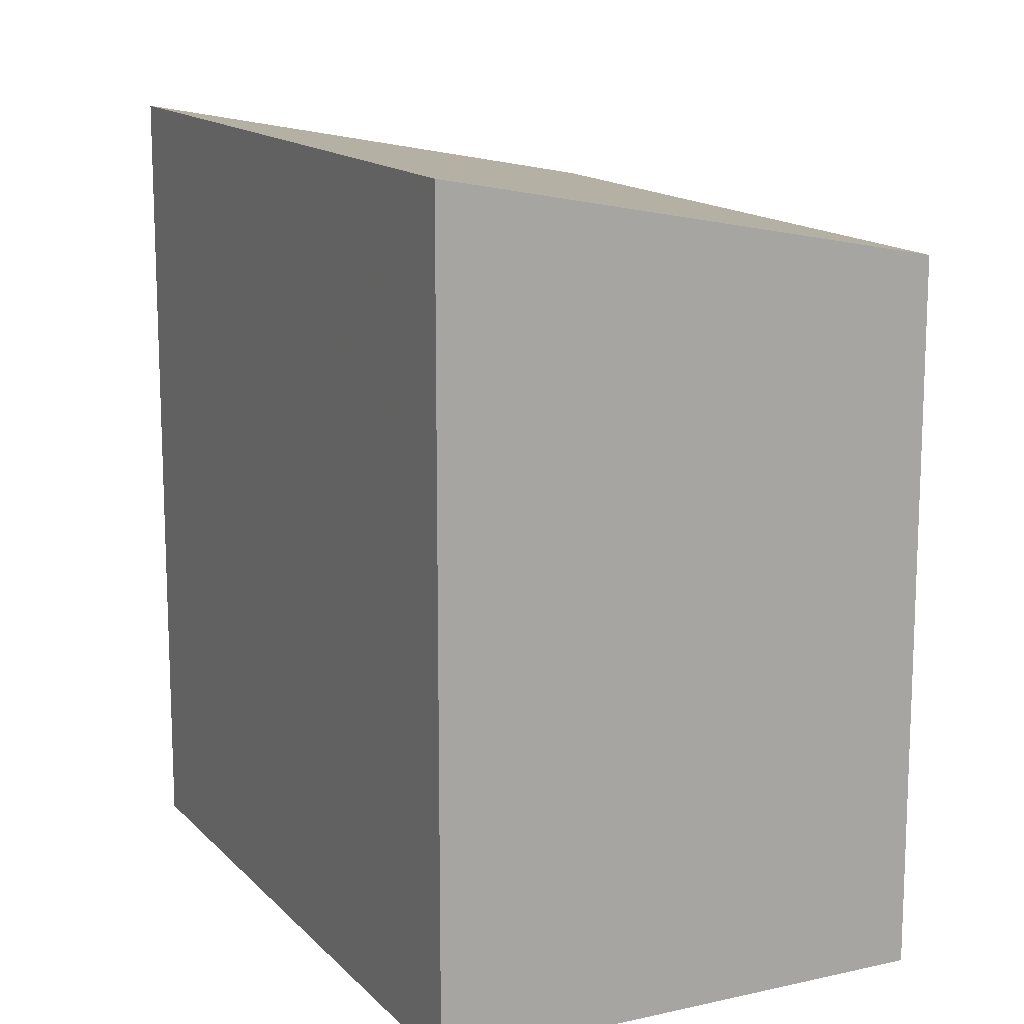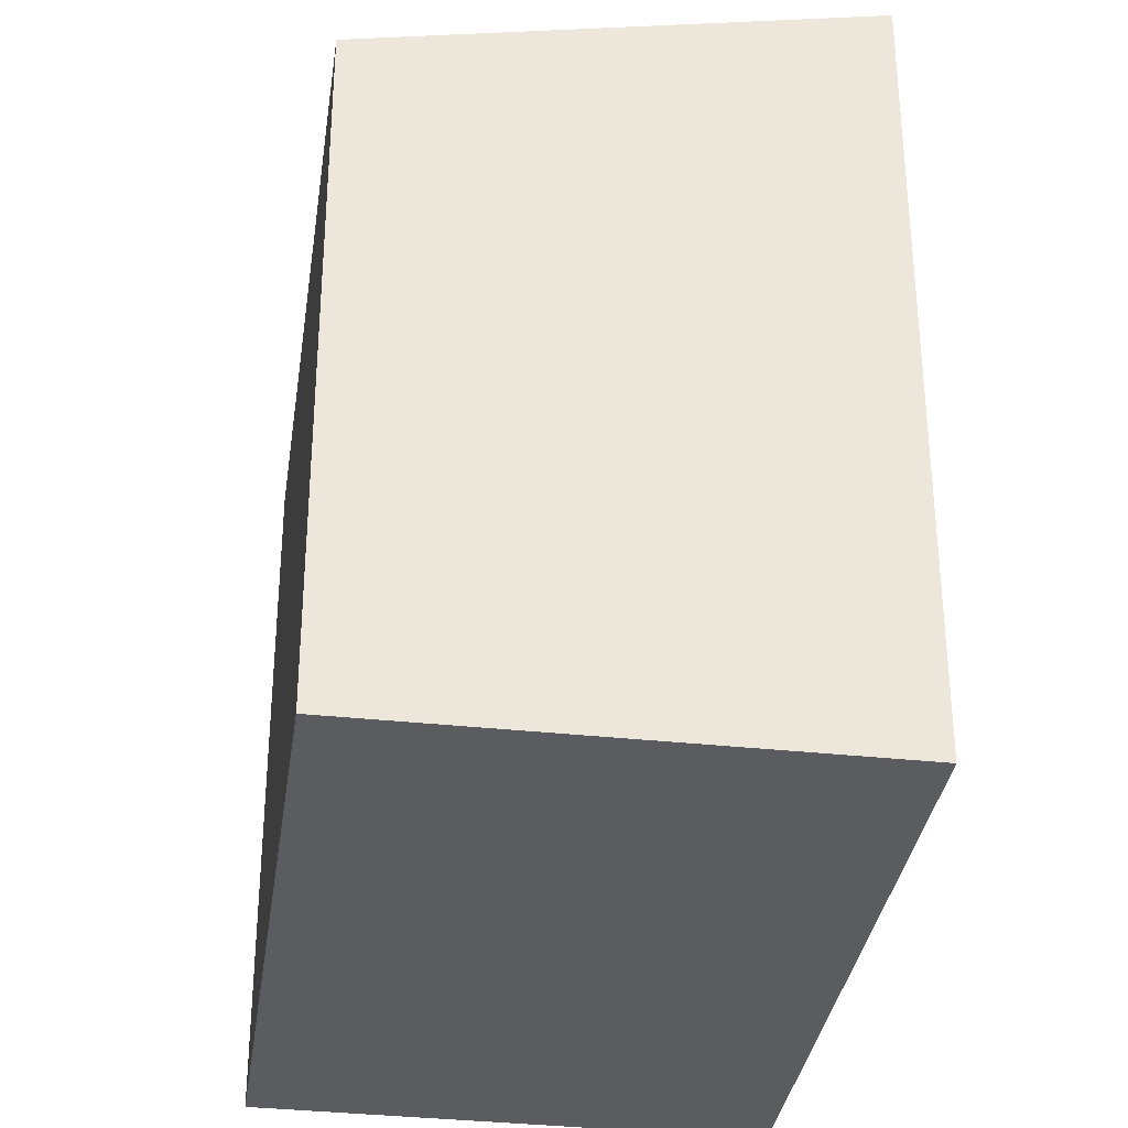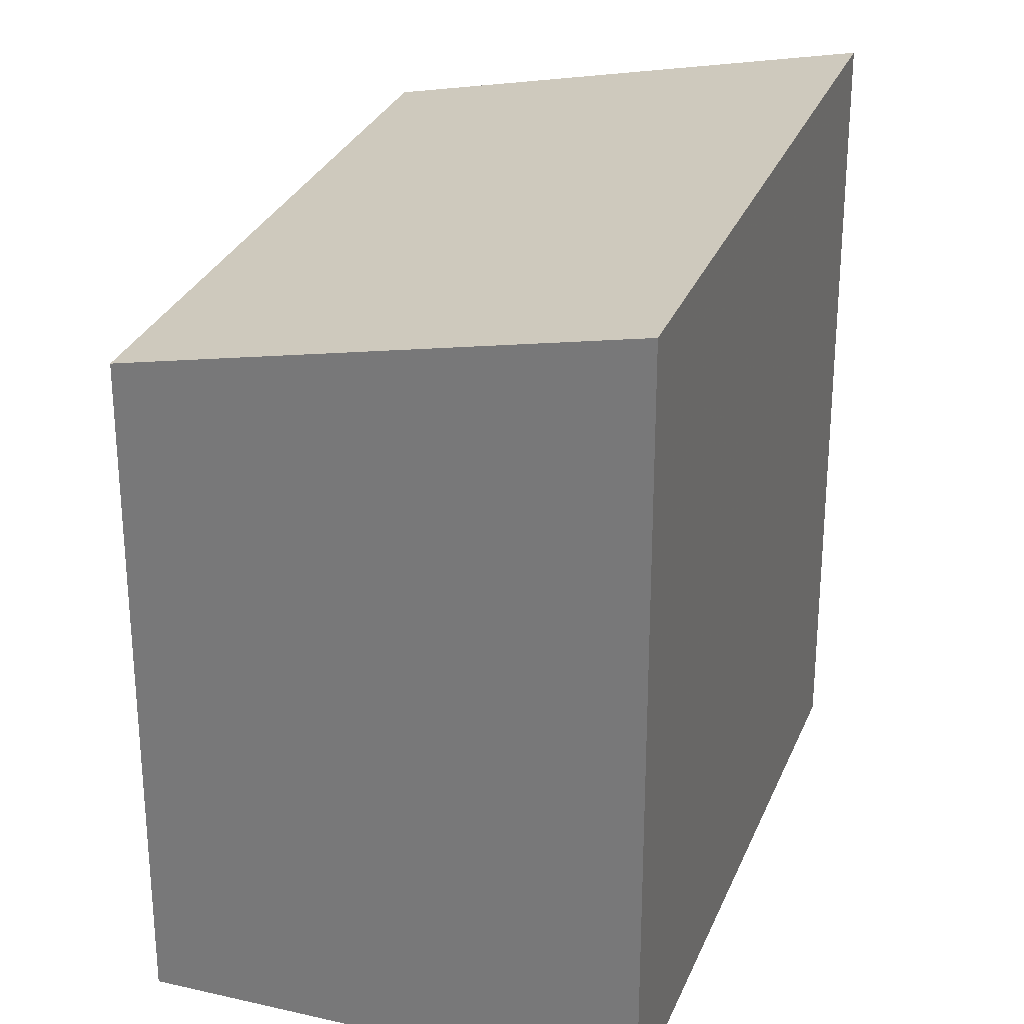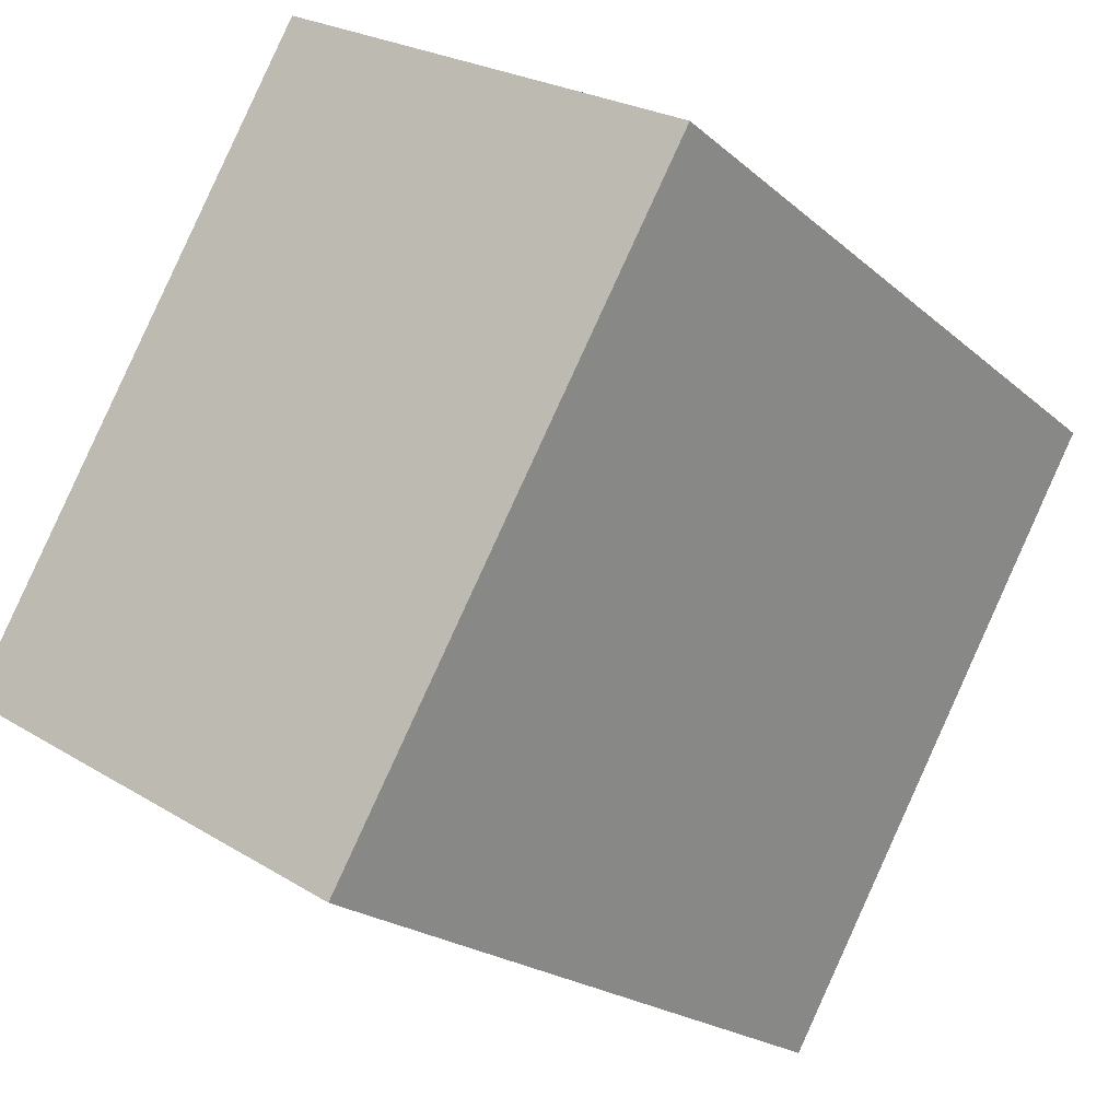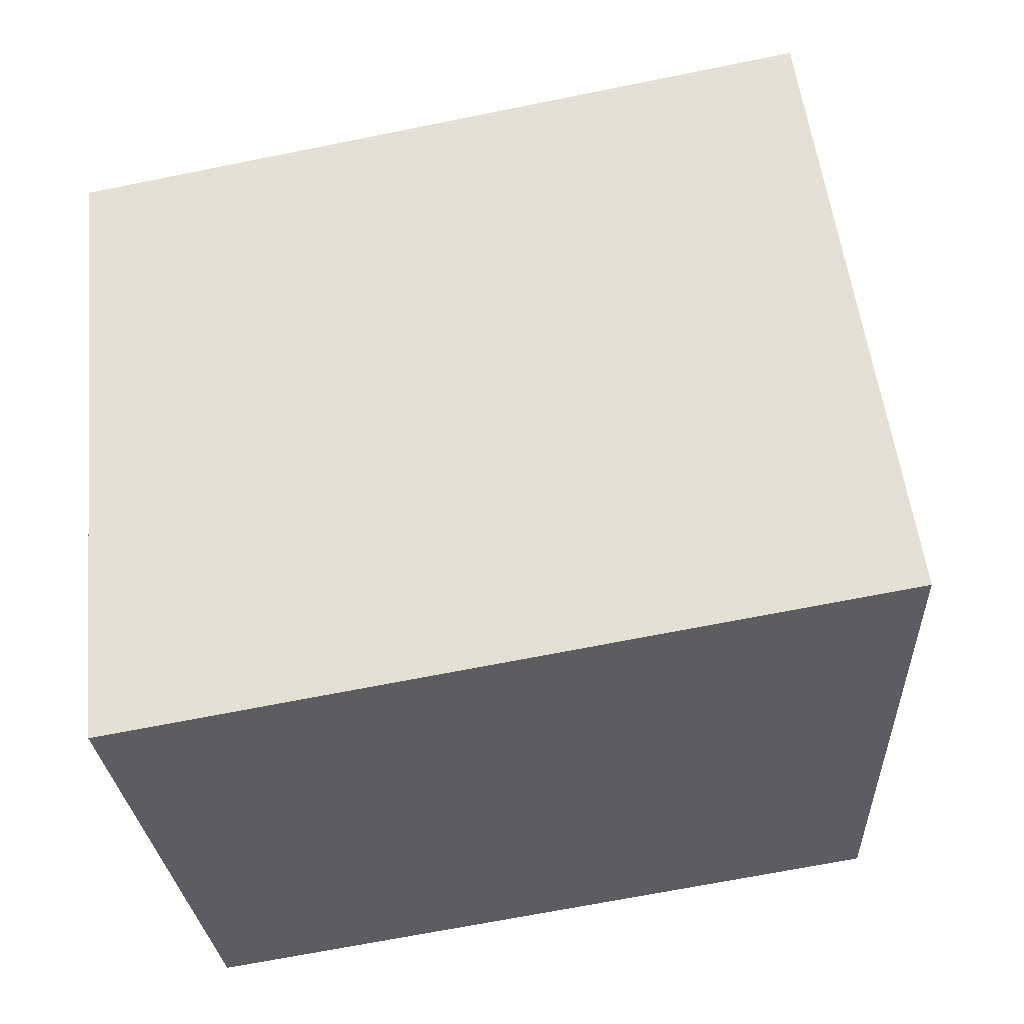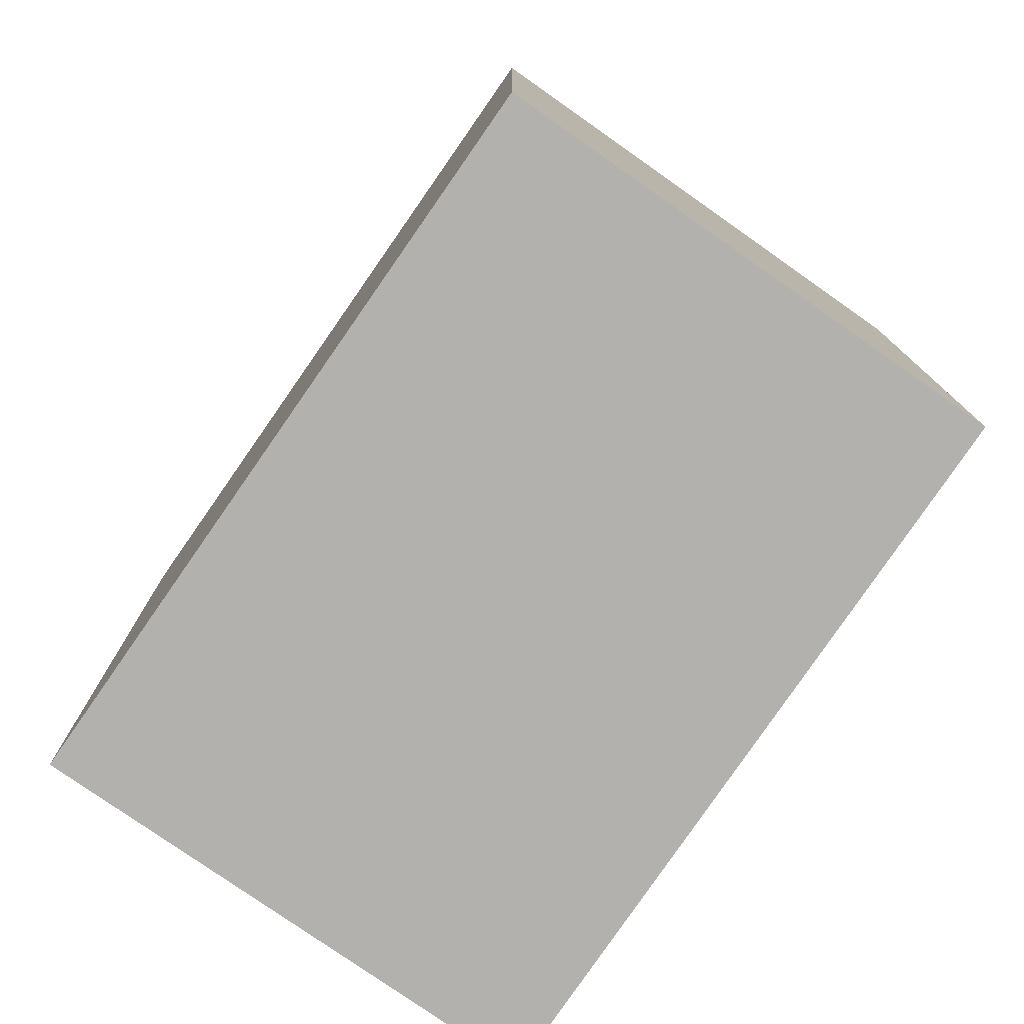
<metadata>
{"format":"obj","ext":"obj","renderer":"f3d","projection":"perspective","resolution":1024,"background":"white","views":[{"elev":14.9,"azim":3.7,"up":"+Z"},{"elev":-34.3,"azim":-158.3,"up":"+Z"},{"elev":28.5,"azim":-130.8,"up":"+Z"},{"elev":-20.7,"azim":-146.5,"up":"+Y"},{"elev":-66.7,"azim":-78.5,"up":"+Y"},{"elev":-79.2,"azim":-4.7,"up":"+Z"}]}
</metadata>
<code>
v -282.9 -129.8 2.746
v -281.4 -128.9 2.393
v -280.1 -131.1 2.434
v -281.6 -131.9 2.785
v -281.4 -128.9 2.393
v -282.9 -129.8 2.746
v -282.9 -129.8 -4.441e-16
v -281.4 -128.9 0
v -280.1 -131.1 2.434
v -281.4 -128.9 2.393
v -281.4 -128.9 0
v -280.1 -131.1 0
v -281.6 -131.9 2.785
v -280.1 -131.1 2.434
v -280.1 -131.1 0
v -281.6 -131.9 4.441e-16
v -282.9 -129.8 2.746
v -281.6 -131.9 2.785
v -281.6 -131.9 4.441e-16
v -282.9 -129.8 -4.441e-16
v -282.9 -129.8 0
v -281.4 -128.9 0
v -280.1 -131.1 0
v -281.6 -131.9 0
f 2 3 4 1
f 6 7 8 5
f 10 11 12 9
f 14 15 16 13
f 18 19 20 17
f 22 23 24 21

</code>
